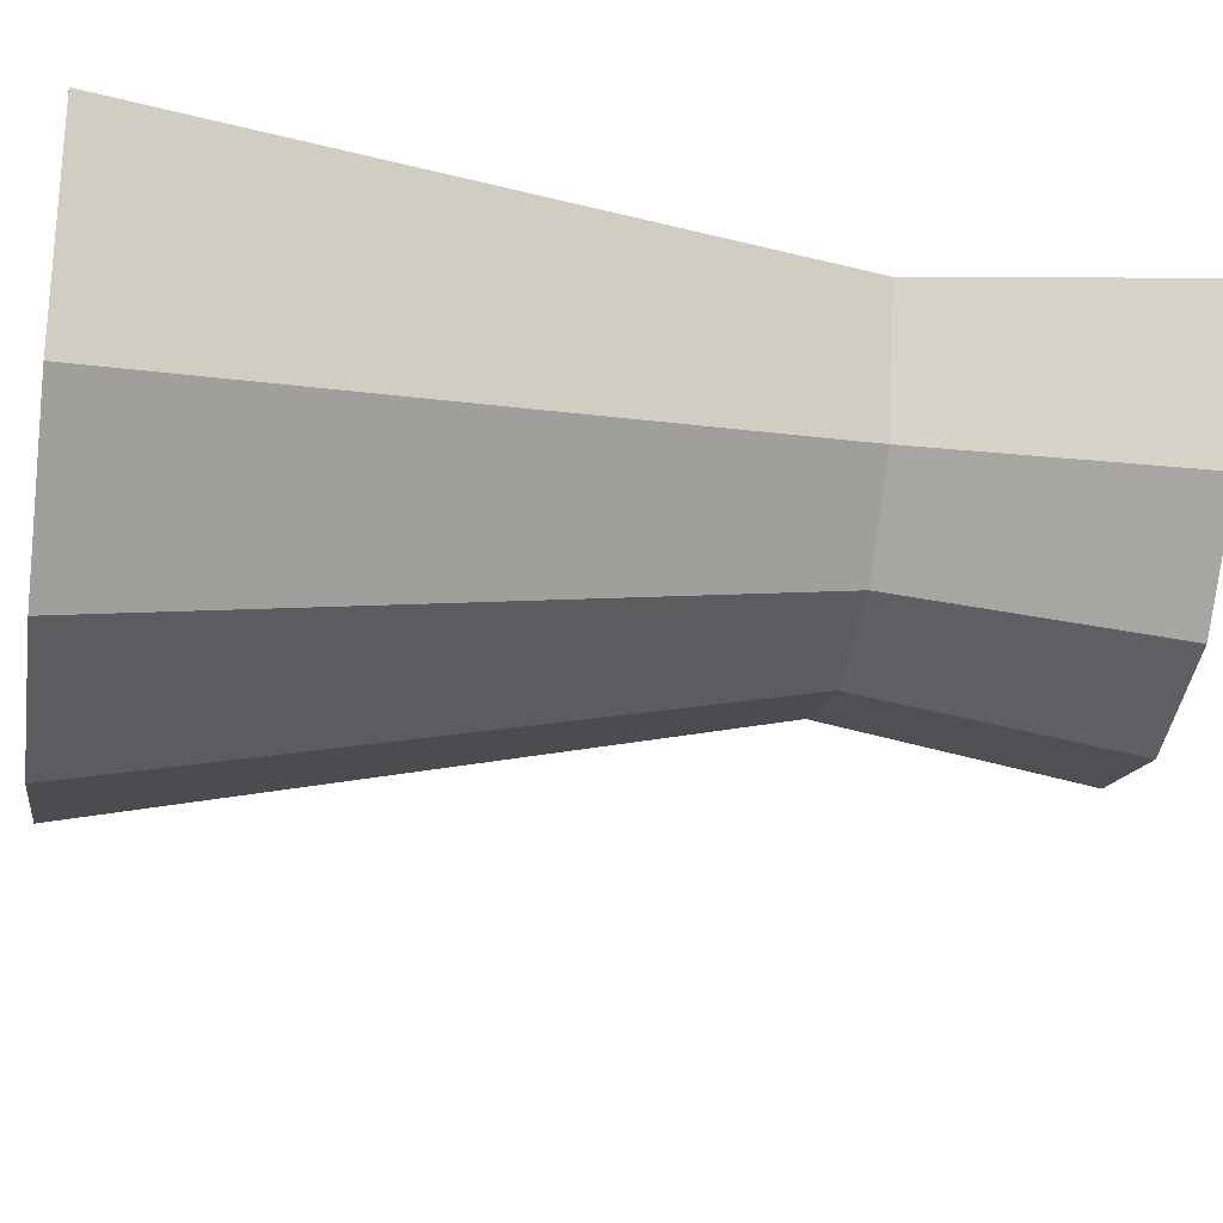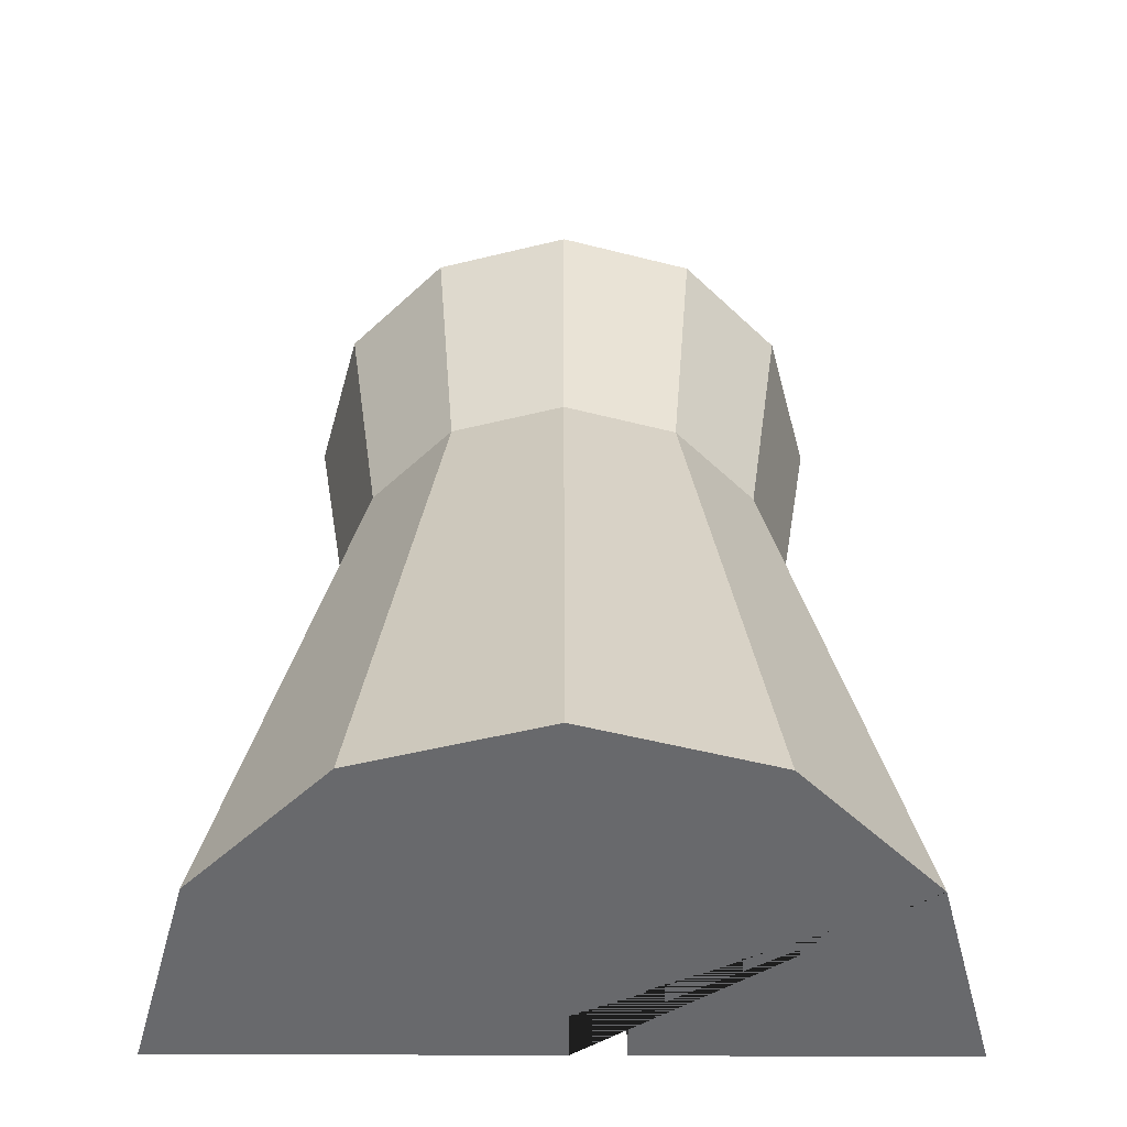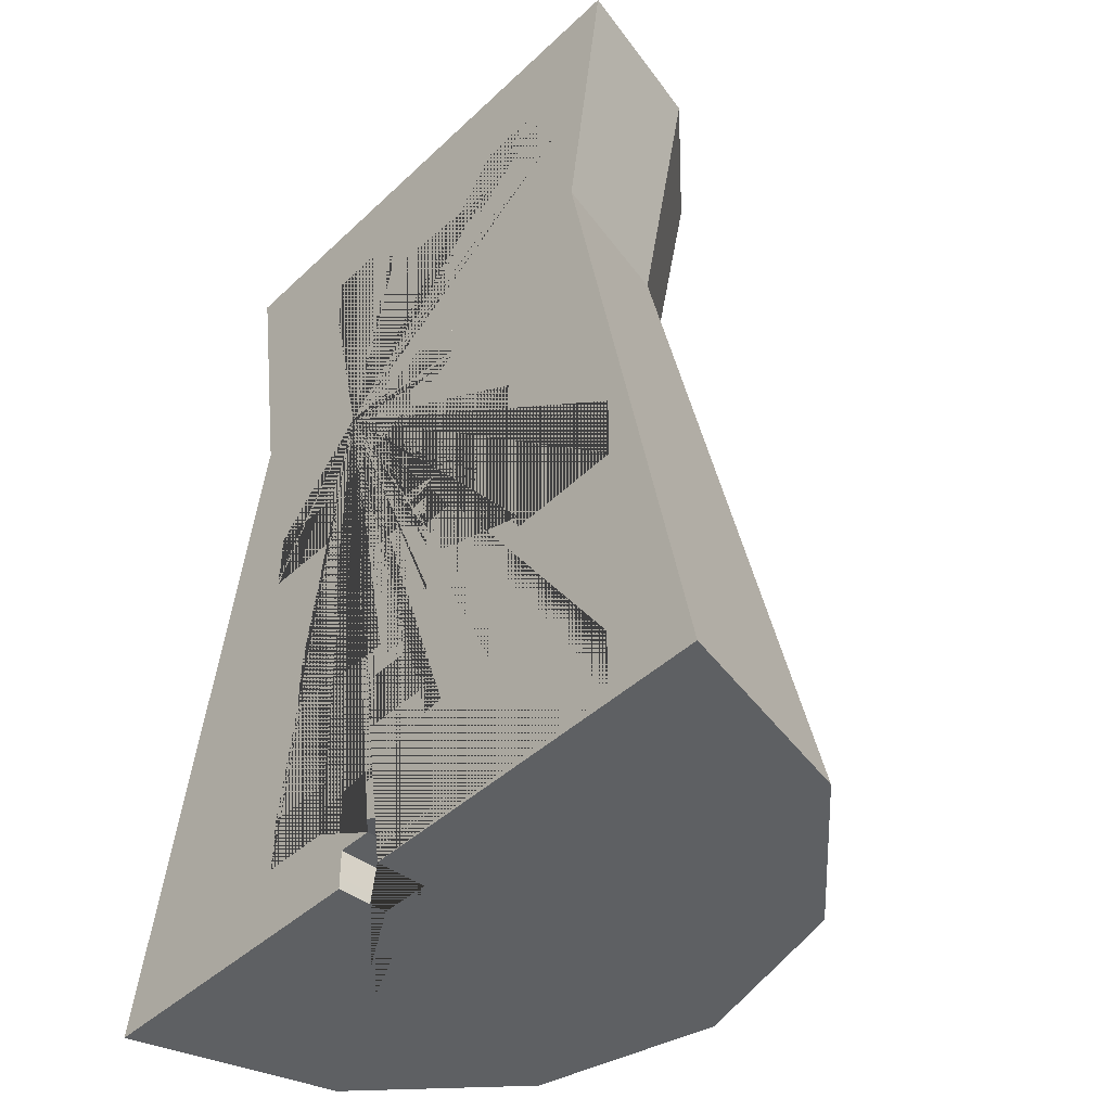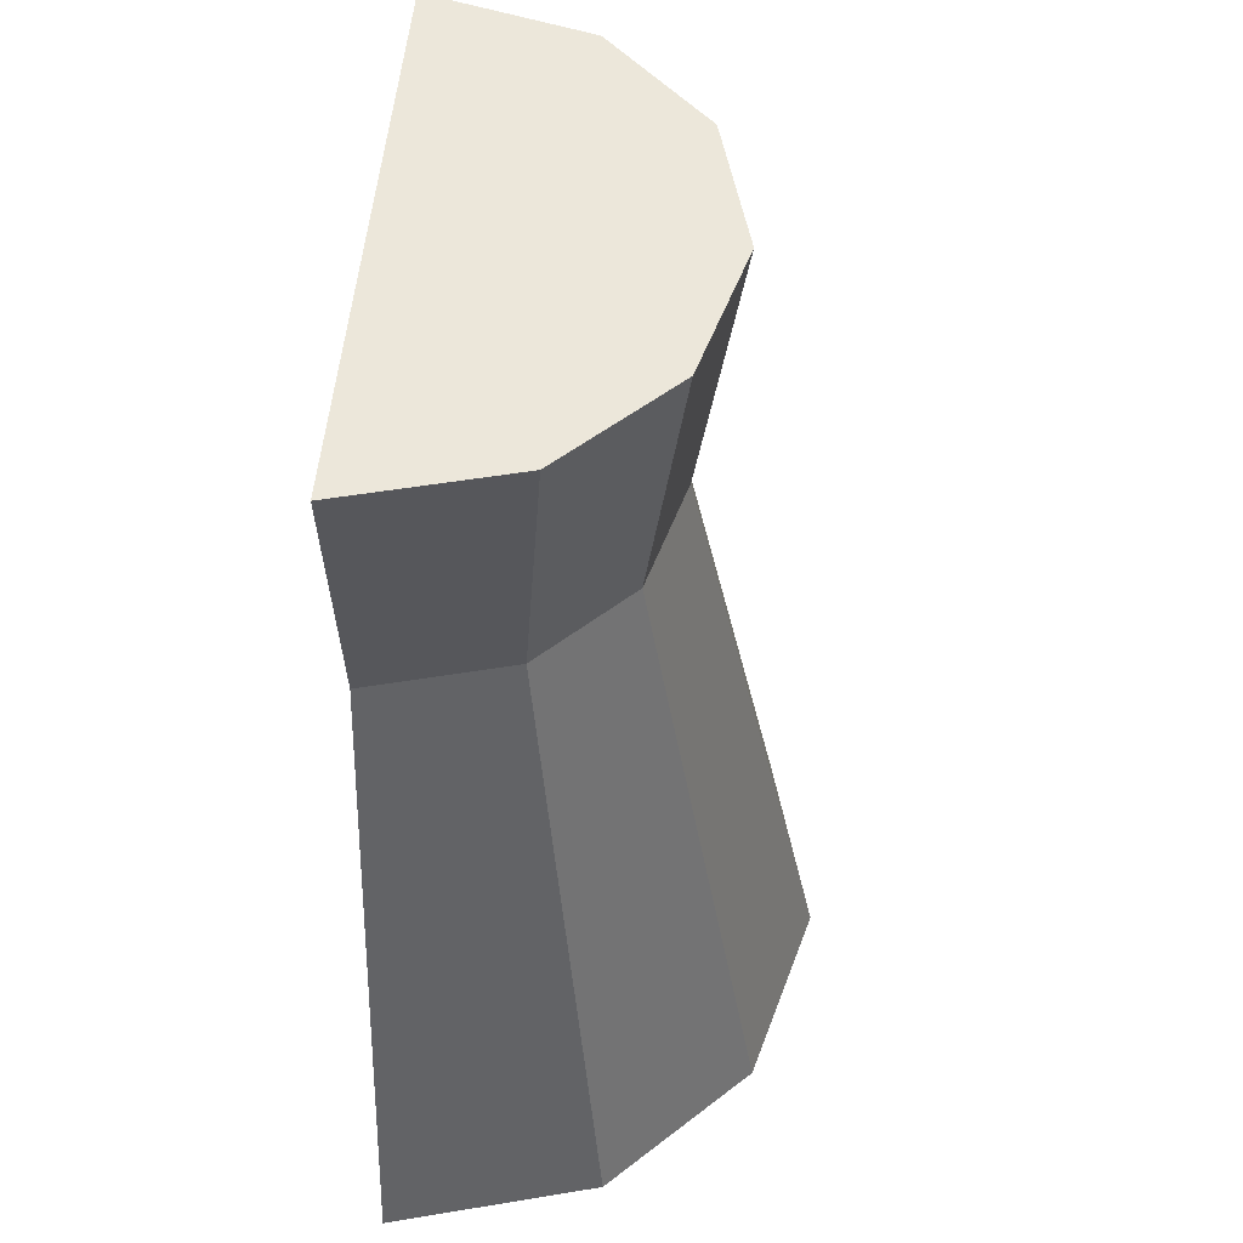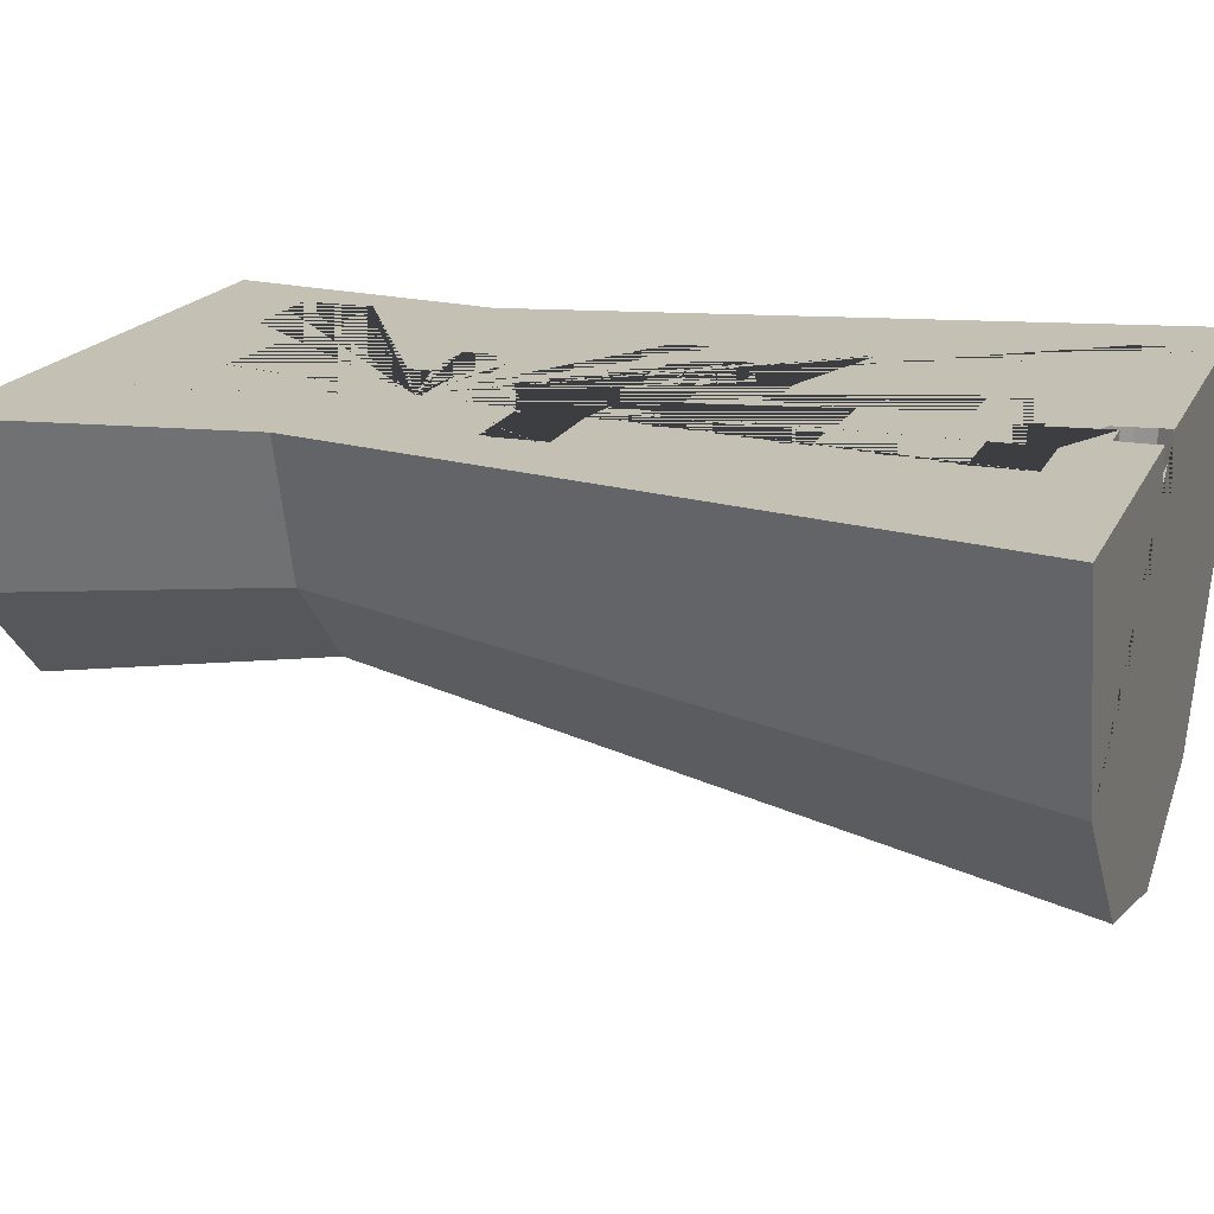
<metadata>
{"format":"obj","ext":"obj","renderer":"f3d","projection":"perspective","resolution":1024,"background":"white","views":[{"elev":-28.8,"azim":80.8,"up":"+Z"},{"elev":-52.8,"azim":179.7,"up":"+Y"},{"elev":-42.7,"azim":48.1,"up":"+Y"},{"elev":51.2,"azim":94.9,"up":"+Y"},{"elev":18.0,"azim":-71.2,"up":"+Z"}]}
</metadata>
<code>
o baseggg_nuclear
v 5.674 19.01 1.482
v 4.835 13.65 1.482
v 4.105 13.65 -1.192
v 4.832 19.01 -1.612
v 2.422 13.65 -2.875
v 2.842 19.01 -3.602
v 0.1231 13.65 -3.491
v 0.1231 19.01 -4.33
v -2.176 13.65 -2.875
v -2.596 19.01 -3.602
v -3.859 13.65 -1.192
v -4.586 19.01 -1.612
v 6.421 0.7644 -2.529
v 3.759 0.7644 -5.191
v 0.1231 0.7644 -6.165
v -3.513 0.7644 -5.191
v -6.175 0.7644 -2.529
v -5.428 19.01 1.482
v -4.589 13.65 1.482
v 7.509 0.7644 1.482
v -7.263 0.7644 1.482
v -1.697 12.5 1.482
v -1.759 12.61 1.482
v -1.697 12.64 1.482
v -1.697 13.58 1.482
v -0.07028 13.58 1.482
v -0.07028 13.57 1.482
v 3.771 15.77 1.482
v 2.377 15.77 1.482
v 2.367 15.77 1.482
v -0.757 16 1.482
v -2.514 16 1.482
v -2.514 16.13 1.482
v -2.514 16.25 1.482
v -2.514 17.3 1.482
v -0.7524 17.3 1.482
v -0.7524 16.25 1.482
v -0.7431 16.25 1.482
v 2.377 16.02 1.482
v 2.377 17.14 1.482
v 4.241 17.14 1.482
v 4.241 15.9 1.482
v 4.303 15.79 1.482
v -0.07028 13.29 1.482
v -0.07028 12.86 1.482
v 0.04884 12.89 1.482
v 0.04884 12.89 1.482
v 1.373 12.89 1.482
v 1.373 12.01 1.482
v 1.426 11.89 1.482
v -2.21 10.18 1.482
v -2.21 9.703 1.482
v -2.21 9.707 1.482
v -2.189 9.701 1.482
v -0.8586 9.475 1.482
v 0.1142 9.475 1.482
v 0.1142 9.31 1.482
v 1.865 9.012 1.482
v 1.865 9.708 1.482
v 3.099 9.708 1.482
v 3.099 8.885 1.482
v 3.112 8.761 1.482
v 2.248 8.674 1.482
v 2.248 8.067 1.482
v 2.248 7.942 1.482
v 2.29 7.824 1.482
v 0.909 7.341 1.482
v 0.909 7.233 1.482
v 0.9471 7.227 1.482
v 4.002 6.249 1.482
v 4.002 7.259 1.482
v 5.713 7.259 1.482
v 5.717 5.993 1.482
v 0.9737 5.841 1.482
v 0.9683 5.01 1.482
v 1.16 5.01 1.482
v 1.16 4.187 1.482
v 2.784 4.184 1.482
v 2.784 3.334 1.482
v 2.804 3.21 1.482
v -1.578 2.472 1.482
v 0.4864 1.42 1.482
v 0.4864 1.986 1.482
v 1.546 1.986 1.482
v 1.546 1.404 1.482
v 1.56 1.404 1.482
v 3.823 1.154 1.482
v 3.823 2.197 1.482
v 5.576 2.197 1.482
v 5.579 0.903 1.482
v 0.01233 0.7674 1.482
v 0.01233 0.7644 1.482
v -1.007 0.7644 1.482
v -1.01 0.9925 1.482
v -1.007 1.547 1.482
v -0.313 1.547 1.482
v -1.665 2.236 1.482
v -3.067 2.236 1.482
v -3.067 2.361 1.482
v -3.088 2.484 1.482
v -3.067 2.488 1.482
v -3.067 3.316 1.482
v -1.635 3.316 1.482
v -1.635 2.726 1.482
v 1.509 3.248 1.482
v 1.509 3.293 1.482
v 1.083 3.275 1.482
v 1.086 3.858 1.482
v -0.3793 3.858 1.482
v -0.3793 3.983 1.482
v -0.4717 4.067 1.482
v -0.3793 4.169 1.482
v -0.3793 5.01 1.482
v 0.3872 5.01 1.482
v 0.393 5.343 1.482
v -0.1416 5.343 1.482
v -0.1416 5.468 1.482
v -0.2658 5.453 1.482
v -0.2893 5.653 1.482
v -1.891 5.653 1.482
v -1.891 5.723 1.482
v -2.715 5.723 1.482
v -2.715 6.696 1.482
v -1.891 6.696 1.482
v -1.891 6.92 1.482
v -0.1782 6.92 1.482
v -0.1782 6.137 1.482
v -0.1416 6.138 1.482
v -0.1416 6.211 1.482
v 0.9737 6.211 1.482
v 0.9737 6.091 1.482
v 3.43 6.17 1.482
v 0.8895 6.983 1.482
v -0.1369 6.983 1.482
v -0.1369 7.108 1.482
v -0.1781 7.226 1.482
v -0.1369 7.24 1.482
v -0.1369 7.805 1.482
v 0.909 7.805 1.482
v 0.909 7.606 1.482
v 1.512 7.817 1.482
v 0.8234 7.817 1.482
v 0.8234 7.817 1.482
v 0.7527 7.839 1.482
v 0.0755 8.303 1.482
v -1.456 8.303 1.482
v -1.456 9.323 1.482
v -2.22 9.453 1.482
v -3.769 9.453 1.482
v -3.769 9.578 1.482
v -3.822 9.691 1.482
v -3.769 9.716 1.482
v -3.769 10.62 1.482
v -2.21 10.62 1.482
v -2.21 10.45 1.482
v 0.8156 11.88 1.482
v 0.04884 11.88 1.482
v 0.04884 12.01 1.482
v -0.07265 11.98 1.482
v -0.1686 12.37 1.482
v -1.697 12.37 1.482
v 1.546 1.986 0.4823
v 0.4864 1.986 0.4823
v 4.241 17.14 0.4823
v 2.377 17.14 0.4823
v 5.576 2.197 0.4823
v 3.823 2.197 0.4823
v -1.635 3.316 0.4823
v -3.067 3.316 0.4823
v -1.891 6.696 0.4823
v -2.715 6.696 0.4823
v 5.713 7.259 0.4823
v 4.002 7.259 0.4823
v -2.21 10.62 0.4823
v -3.769 10.62 0.4823
v -0.7524 17.3 0.4823
v -2.514 17.3 0.4823
v 0.9737 6.211 0.4823
v -0.1416 6.211 0.4823
v -0.1782 6.137 0.4823
v -0.1782 6.92 0.4823
v -1.891 6.92 0.4823
v 2.784 4.184 0.4823
v 0.909 7.805 0.4823
v -0.1369 7.805 0.4823
v 3.099 9.708 0.4823
v 1.865 9.708 0.4823
v 1.373 12.89 0.4823
v 0.04884 12.89 0.4823
v -0.07028 13.58 0.4823
v -1.697 13.58 0.4823
v 0.4864 1.153 1.482
v 0.4297 1.168 1.482
v 0.01233 1.381 1.482
v 0.01233 1.017 1.482
v 2.281 1.073 1.482
v 1.539 1.155 1.482
v 0.4864 1.155 1.482
v 1.079 8.892 1.482
v 0.1142 9.056 1.482
v 0.1142 8.711 1.482
v 0.8234 8.783 1.482
v 0.8234 8.892 1.482
v 0.2665 8.475 1.482
v 0.8234 8.094 1.482
v 0.8234 8.531 1.482
v 0.8234 8.892 0.4823
v 1.079 8.892 0.4823
v 0.3872 5.01 0.4823
v -0.3793 5.01 0.4823
v 0.9683 5.01 0.4823
v 1.16 5.01 0.4823
v -0.313 1.547 0.4823
v -1.007 1.547 0.4823
v -0.8586 9.475 0.4823
v 0.1142 9.475 0.4823
v 0.01233 1.381 0.4823
v 0.01233 1.017 0.4823
v -1.007 0.9926 0.4823
v 3.823 1.154 0.4823
v 0.4864 1.42 0.4823
v -1.635 2.726 0.4823
v -3.067 2.488 0.4823
v -0.3793 4.169 0.4823
v 0.9737 6.091 0.4823
v -0.1416 6.138 0.4823
v 4.002 6.249 0.4823
v 0.909 7.341 0.4823
v 0.909 7.233 0.4823
v 0.909 7.606 0.4823
v -0.1369 7.24 0.4823
v -2.21 10.45 0.4823
v -3.769 9.716 0.4823
v 0.04884 12.89 0.4823
v 2.377 16.02 0.4823
v -0.07028 13.29 0.4823
v -0.07028 13.57 0.4823
v -1.697 12.64 0.4823
v 1.865 9.012 0.4823
v 0.1142 8.711 0.4823
v 0.1142 9.056 0.4823
v -1.456 9.323 0.4823
v -2.21 9.703 0.4823
v -2.21 10.18 0.4823
v 2.248 8.674 0.4823
v 0.8234 8.531 0.4823
v 0.8234 8.094 0.4823
v 2.248 8.067 0.4823
v 0.1142 9.31 0.4823
v 0.8234 8.783 0.4823
v -0.7524 16.25 0.4823
v -2.514 16.25 0.4823
v -1.004 0.7644 0.4823
v -1.007 0.8676 0.4823
v -1.007 0.7644 0.4823
v -1.01 0.9925 0.4823
v 2.281 1.073 0.4823
v 0.01233 0.7674 0.4823
v 5.579 0.903 0.4823
v 3.809 0.9037 0.4823
v 1.56 1.404 0.4823
v 1.546 1.404 0.4823
v 1.539 1.155 0.4823
v 0.4864 1.155 0.4823
v 0.4864 1.153 0.4823
v -1.578 2.472 0.4823
v -1.665 2.236 0.4823
v 0.4297 1.168 0.4823
v 2.784 3.334 0.4823
v 1.509 3.293 0.4823
v -3.067 2.361 0.4823
v -3.067 2.236 0.4823
v 0.01233 0.7644 0.4823
v -0.1092 0.7644 0.4823
v 1.509 3.248 0.4823
v 2.804 3.21 0.4823
v -3.088 2.484 0.4823
v 1.16 4.187 0.4823
v 1.086 3.858 0.4823
v 1.083 3.275 0.4823
v -0.3793 3.858 0.4823
v -0.3793 3.983 0.4823
v -0.4717 4.067 0.4823
v 0.393 5.343 0.4823
v -0.2893 5.653 0.4823
v -0.2658 5.453 0.4823
v -0.1416 5.468 0.4823
v -2.715 5.723 0.4823
v -1.891 5.723 0.4823
v -2.715 5.848 0.4823
v 3.43 6.17 0.4823
v 5.717 5.993 0.4823
v 0.9471 7.227 0.4823
v 0.8895 6.983 0.4823
v -0.1781 7.226 0.4823
v -0.1369 7.108 0.4823
v 1.512 7.817 0.4823
v 2.29 7.824 0.4823
v 2.248 7.942 0.4823
v -1.456 8.428 0.4823
v 0.1142 8.46 0.4823
v -1.891 5.653 0.4823
v 3.099 8.885 0.4823
v 2.386 16.02 0.4823
v 2.377 15.9 0.4823
v 4.241 15.9 0.4823
v -1.697 12.5 0.4823
v 0.04884 12.01 0.4823
v 1.373 12.01 0.4823
v -3.769 9.578 0.4823
v -2.21 9.707 0.4823
v -2.22 9.453 0.4823
v 3.112 8.761 0.4823
v 0.1377 8.463 0.4823
v 0.2665 8.475 0.4823
v 0.0755 8.303 0.4823
v -1.456 8.303 0.4823
v 0.8234 7.817 0.4823
v 3.771 15.77 0.4823
v 4.303 15.79 0.4823
v -0.07028 12.86 0.4823
v -0.1686 12.37 0.4823
v -1.697 12.37 0.4823
v -1.759 12.61 0.4823
v 0.8156 11.88 0.4823
v 0.04884 11.88 0.4823
v -0.07265 11.98 0.4823
v -0.1369 6.983 0.4823
v -0.1416 5.343 0.4823
v 1.426 11.89 0.4823
v -3.769 9.453 0.4823
v -3.822 9.691 0.4823
v 0.8234 7.817 0.4823
v 2.377 15.77 0.4823
v 0.7527 7.839 0.4823
v -2.189 9.701 0.4823
v -0.7431 16.25 0.4823
v -0.7524 16.13 0.4823
v -0.757 16 0.4823
v 2.367 15.77 0.4823
v -2.514 16.13 0.4823
v -2.514 16 0.4823
v -0.7617 16.01 0.4823
v 0.9737 5.841 0.4823
f 22 23 24 25 26 27 28 29 30 31 32 33 34 35 36 37 38 39 40 41 42 43 44 45 46 47 48 49 50 51 52 53 54 55 56 57 58 59 60 61 62 63 64 65 66 67 68 69 70 71 72 73 74 75 76 77 78 79 80 81 82 83 84 85 86 87 88 89 90 91 92 20 2 1 18 19 21 93 94 95 96 97 98 99 100 101 102 103 104 105 106 107 108 109 110 111 112 113 114 115 116 117 118 119 120 121 122 123 124 125 126 127 128 129 130 131 132 133 134 135 136 137 138 139 140 141 142 143 144 145 146 147 148 149 150 151 152 153 154 155 156 157 158 159 160 161
f 192 193 194 195 196 197 198
f 199 200 201 202 203
f 204 205 206
f 1 2 3 4
f 4 3 5 6
f 6 5 7 8
f 8 7 9 10
f 10 9 11 12
f 3 13 14 5
f 5 14 15 7
f 7 15 16 9
f 9 16 17 11
f 6 8 10 12 18 1 4
f 12 11 19 18
f 2 20 13 3
f 21 19 11 17
f 162 84 83 163
f 164 41 40 165
f 166 89 88 167
f 168 103 102 169
f 170 124 123 171
f 172 72 71 173
f 174 154 153 175
f 176 36 35 177
f 178 130 129 179
f 181 126 125 182
f 170 182 125 124
f 184 139 138 185
f 186 60 59 187
f 188 48 47 189
f 190 26 25 191
f 207 208 199 203
f 209 114 113 210
f 75 211 212 76
f 213 96 95 214
f 55 215 216 56
f 194 217 218 195
f 89 166 259 90
f 88 87 220 167
f 162 262 85 84
f 82 221 163 83
f 222 104 103 168
f 223 169 102 101
f 269 79 78 183
f 224 210 113 112
f 178 225 131 130
f 129 128 226 179
f 180 127 126 181
f 303 61 60 186
f 70 227 173 71
f 67 228 229 68
f 230 140 139 184
f 137 231 185 138
f 63 245 248 64
f 203 202 250 207
f 205 247 246 206
f 57 56 216 249
f 200 241 240 201
f 309 49 48 188
f 59 58 239 187
f 51 244 243 52
f 174 232 155 154
f 233 175 153 152
f 321 45 44 236
f 189 47 46 234
f 164 306 42 41
f 237 27 26 190
f 24 238 191 25
f 304 305 334 319 237 236 320 306 164 165 235
f 39 235 165 40
f 36 176 251 37
f 338 251 176 177 252 341 342 339 343
f 177 35 34 252
f 253 254 255
f 219 256 254
f 196 195 218 257
f 258 91 90 259
f 87 86 261 220
f 257 263 197 196
f 198 197 263 264
f 221 82 81 266
f 193 268 217 194
f 96 213 267 97
f 80 276 266 81
f 97 267 272 98
f 260 257 218 258 259 166 167 220
f 273 258 274
f 104 222 275 105
f 277 271 223
f 100 277 223 101
f 108 107 280 279
f 279 281 109 108
f 112 111 283 224
f 282 224 283
f 284 115 114 209
f 344 211 75 74
f 285 119 118 286
f 288 122 121 289
f 226 128 127 180
f 131 225 291 132
f 292 73 72 172
f 70 69 293 227
f 133 132 291 294
f 136 295 231 137
f 295 296 231
f 297 141 140 230
f 67 66 298 228
f 314 301 240 241 249 216 215 336 311 243 244 330 309 188 189 234 321 236 237 190 191 238 307 323 322 327 308 326 325 232 174 175 233 310 331 312 242 300 317 316 335 318 247 315
f 146 317 300 242 147
f 119 285 302 120
f 304 235 305
f 245 63 62 313
f 146 145 316 317
f 344 292 172 173 227 293 229 228 298 299 248 245 313 303 186 187 239 249 241 208 207 250 240 301 314 315 246 247 318 333 297 230 184 185 231 296 328 294 291 225 178 179 226 180 181 182 170 171 290 288 289 302 285 286 287 329 284 209 210 224 282 281 279 280 270 275 222 168 169 223 271 272 267 213 214 219 254 253 274 258 218 217 268 265 264 263 257 260 220 261 262 162 163 221 266 276 269 183 278 212 211
f 338 343 339 340 305 235 337
f 28 27 237 319
f 236 44 43 320
f 322 323 161 160
f 324 307 238
f 238 24 23 324
f 325 326 157 156
f 322 160 159 327
f 134 133 294 328
f 115 284 329 116
f 155 232 325 156
f 51 50 330 244
f 311 53 52 243
f 148 312 331 149
f 332 310 233
f 151 332 233 152
f 299 65 64 248
f 250 202 201 240
f 315 204 206 246
f 57 249 239 58
f 200 199 208 241
f 141 297 333 142
f 28 319 334 29
f 205 204 315 247
f 145 144 335 316
f 336 215 55 54
f 147 242 312 148
f 39 38 337 235
f 31 30 340 339
f 33 341 252 34
f 32 31 339 342
f 17 16 15 14 13 20 92 273 274 253 255 93 21
f 256 219 214 95 94
f 254 256 94 93 255
f 86 85 262 261
f 198 264 265 192
f 193 192 265 268
f 290 171 123 122 288
f 98 272 271 99
f 273 92 91 258
f 79 269 276 80
f 99 271 277 100
f 105 275 270 106
f 280 107 106 270
f 278 183 78 77
f 109 281 282 110
f 110 282 283 111
f 118 117 287 286
f 295 136 135 296
f 65 299 298 66
f 302 289 121 120
f 62 61 303 313
f 42 306 320 43
f 323 307 22 161
f 324 23 22 307
f 308 158 157 326
f 158 308 327 159
f 234 46 45 321
f 328 296 135 134
f 116 329 287 117
f 49 309 330 50
f 149 331 310 150
f 150 310 332 151
f 333 318 143 142
f 144 143 318 335
f 54 53 311 336
f 32 342 341 33
f 293 69 68 229
f 344 74 73 292
f 278 77 76 212

</code>
